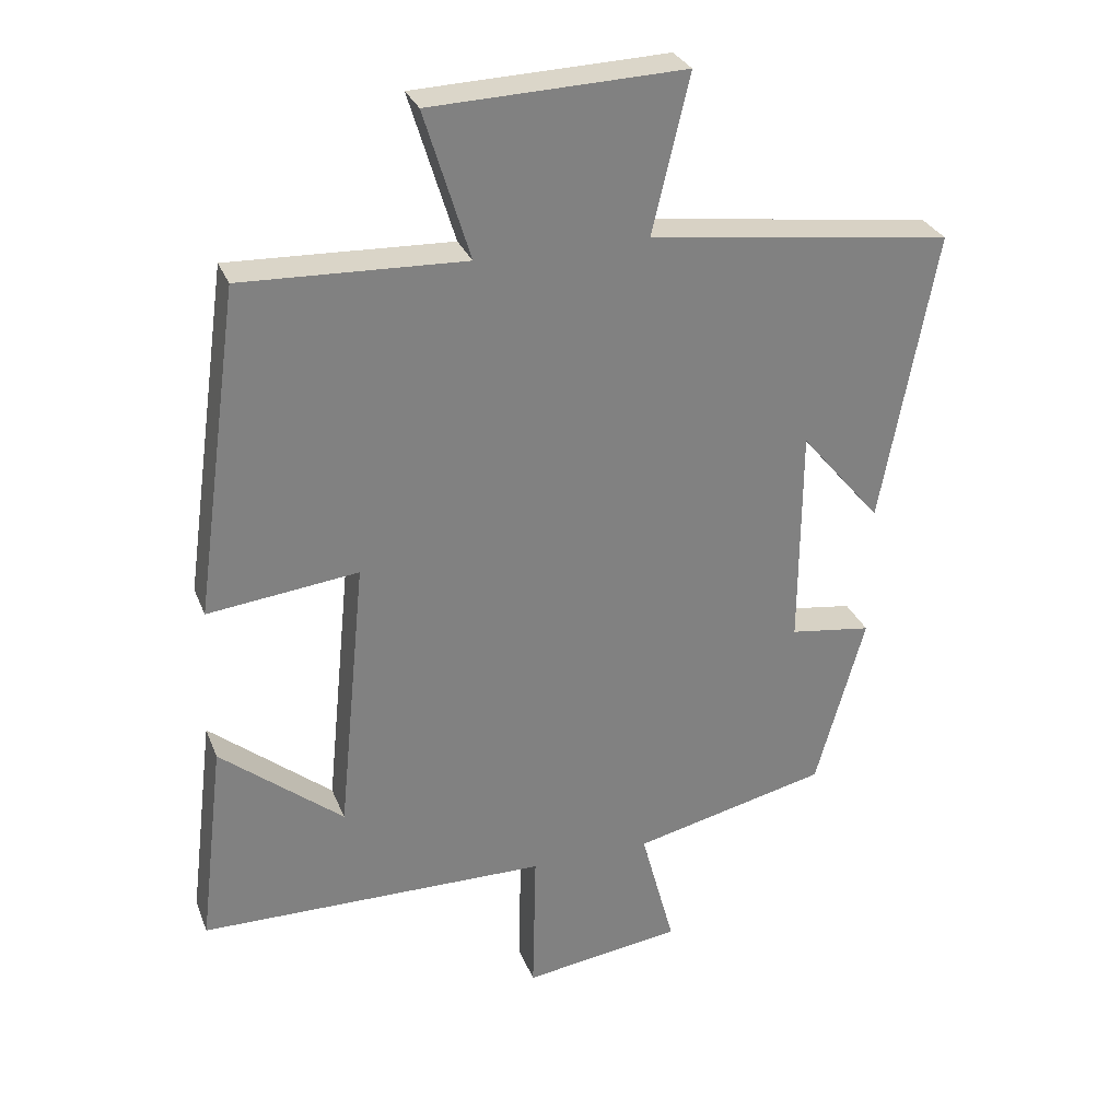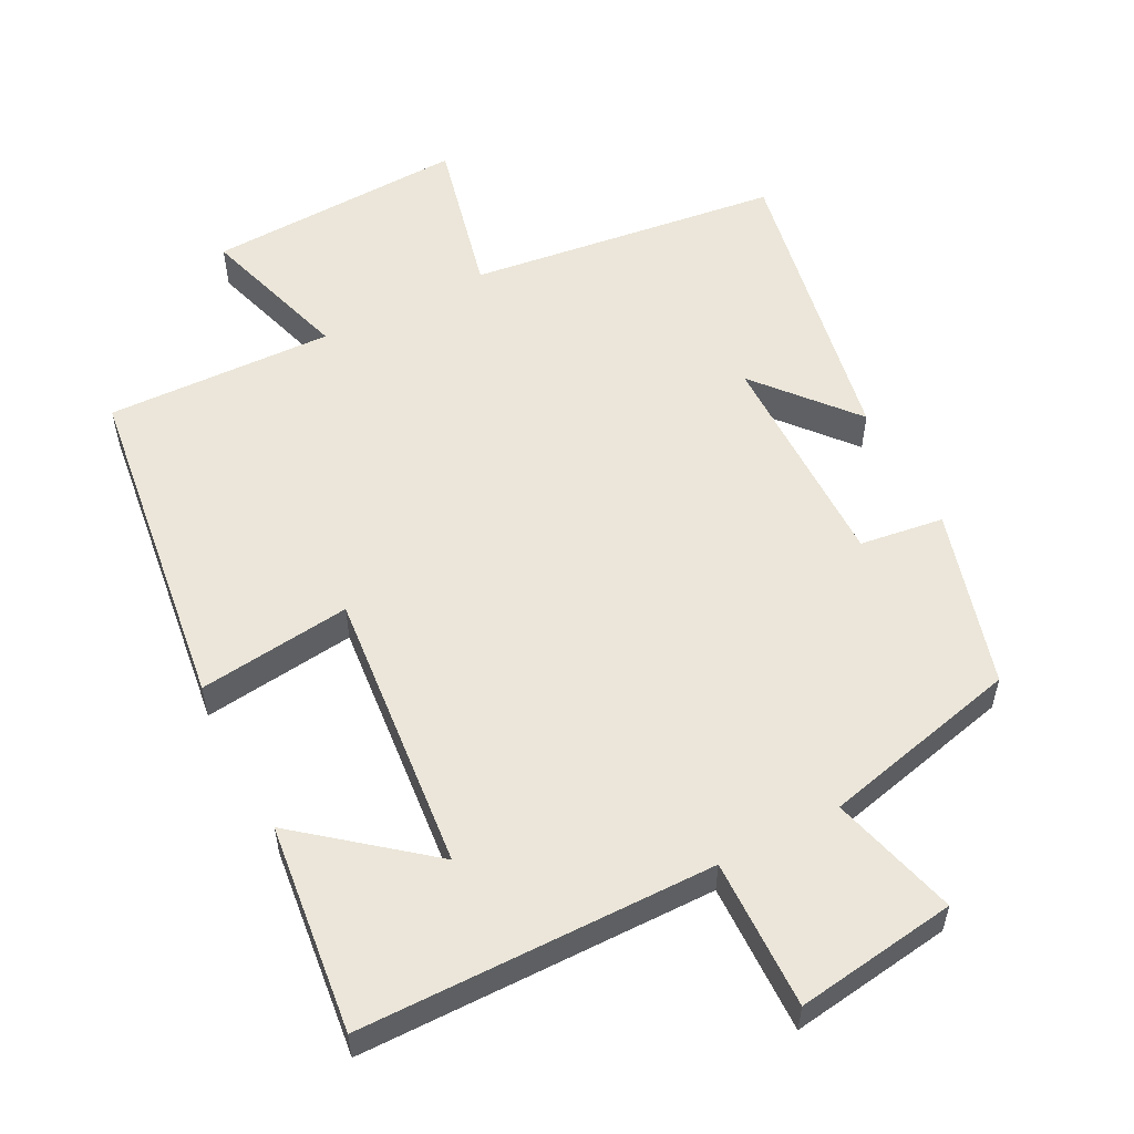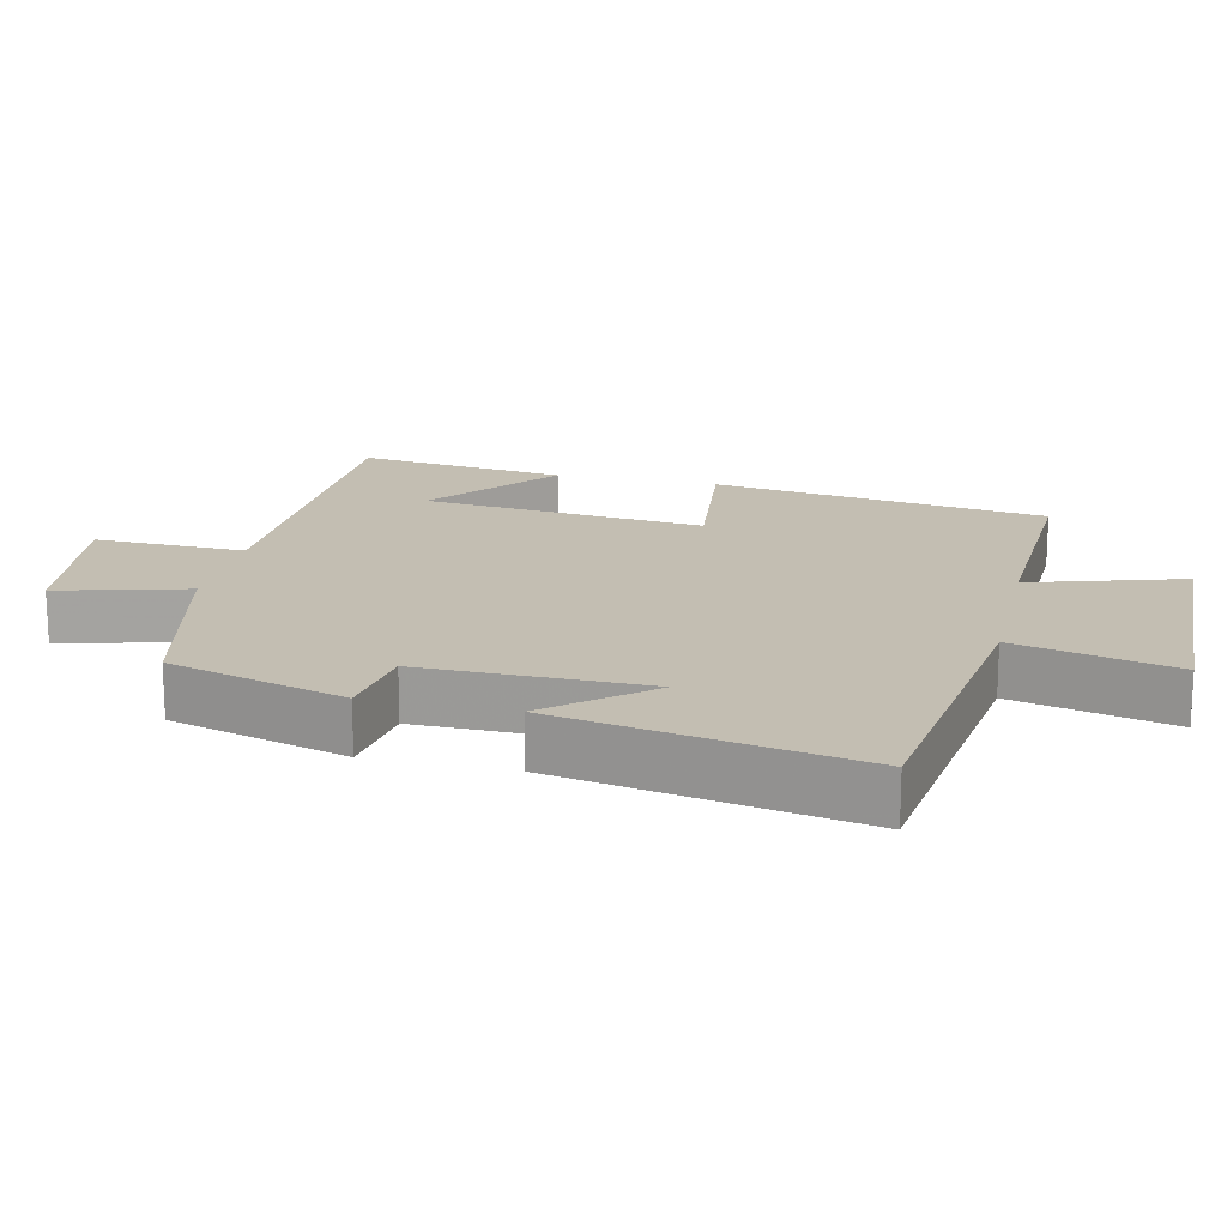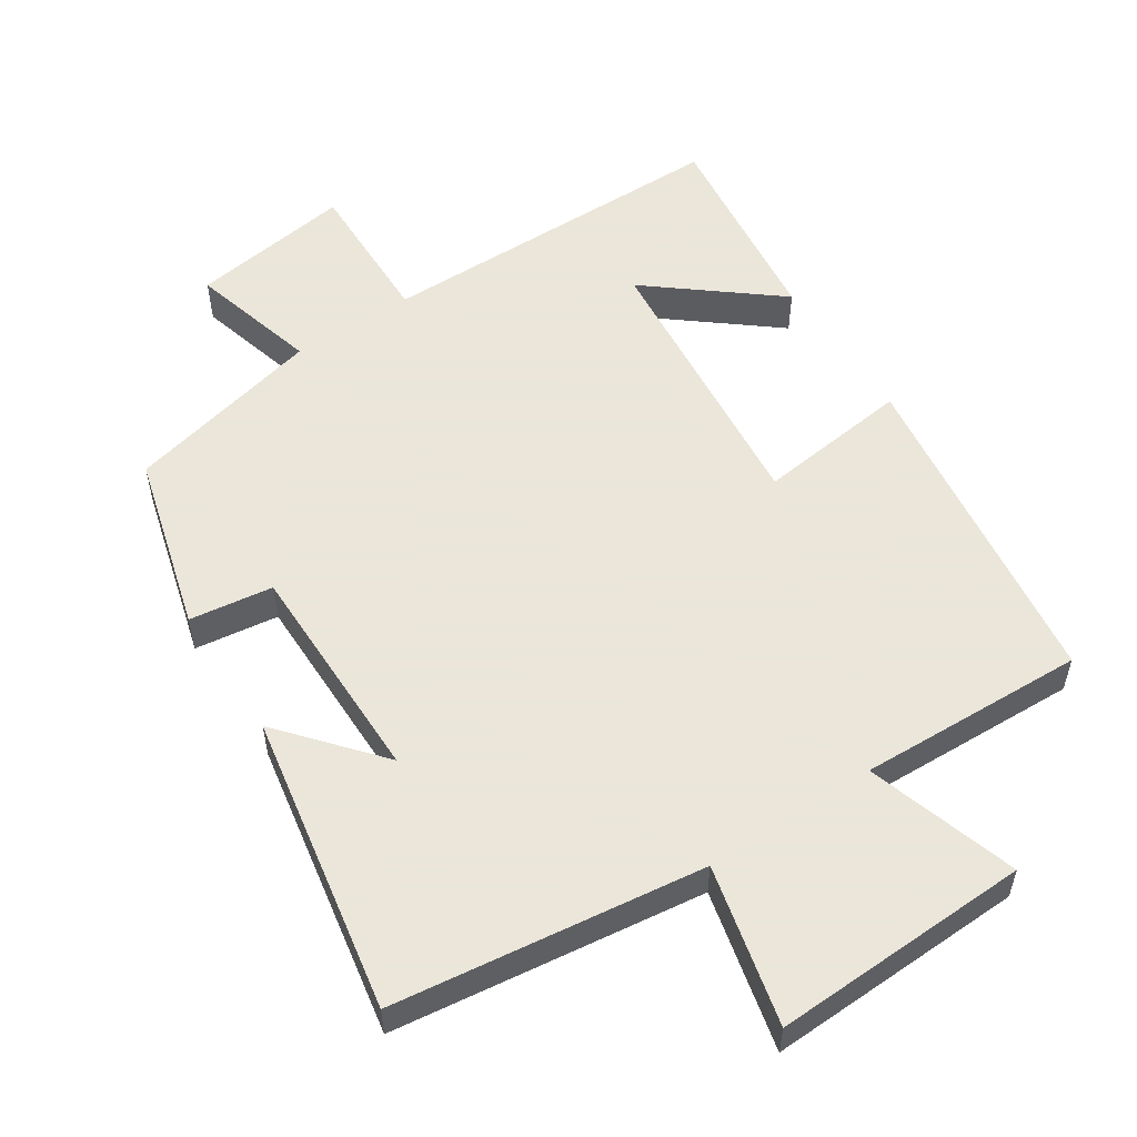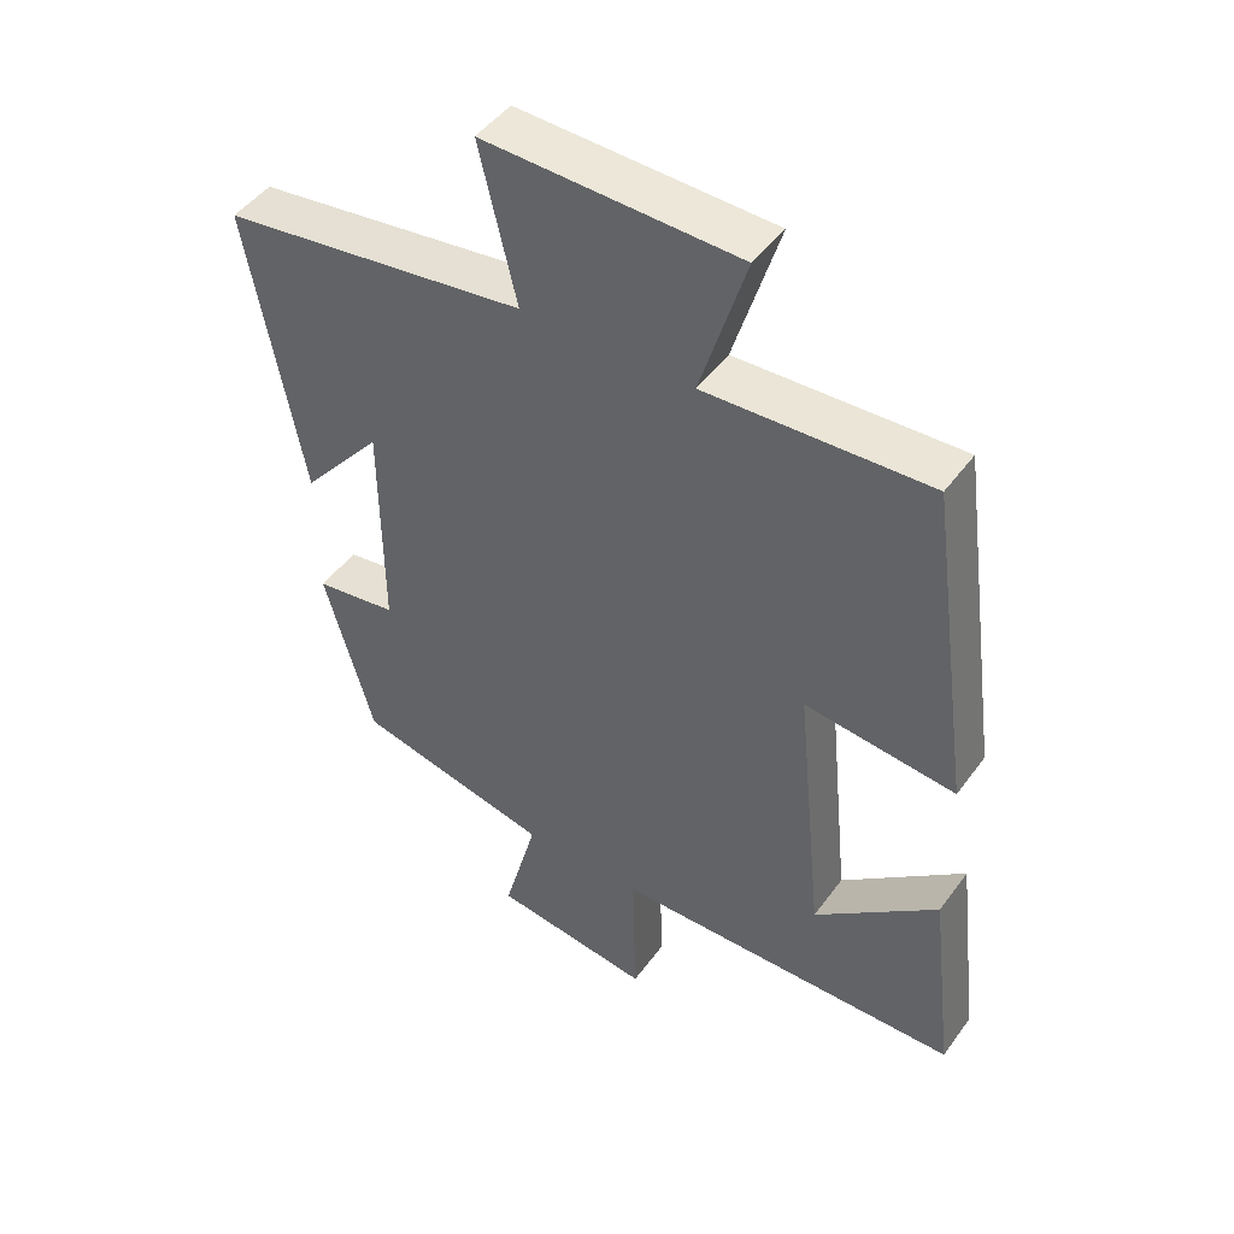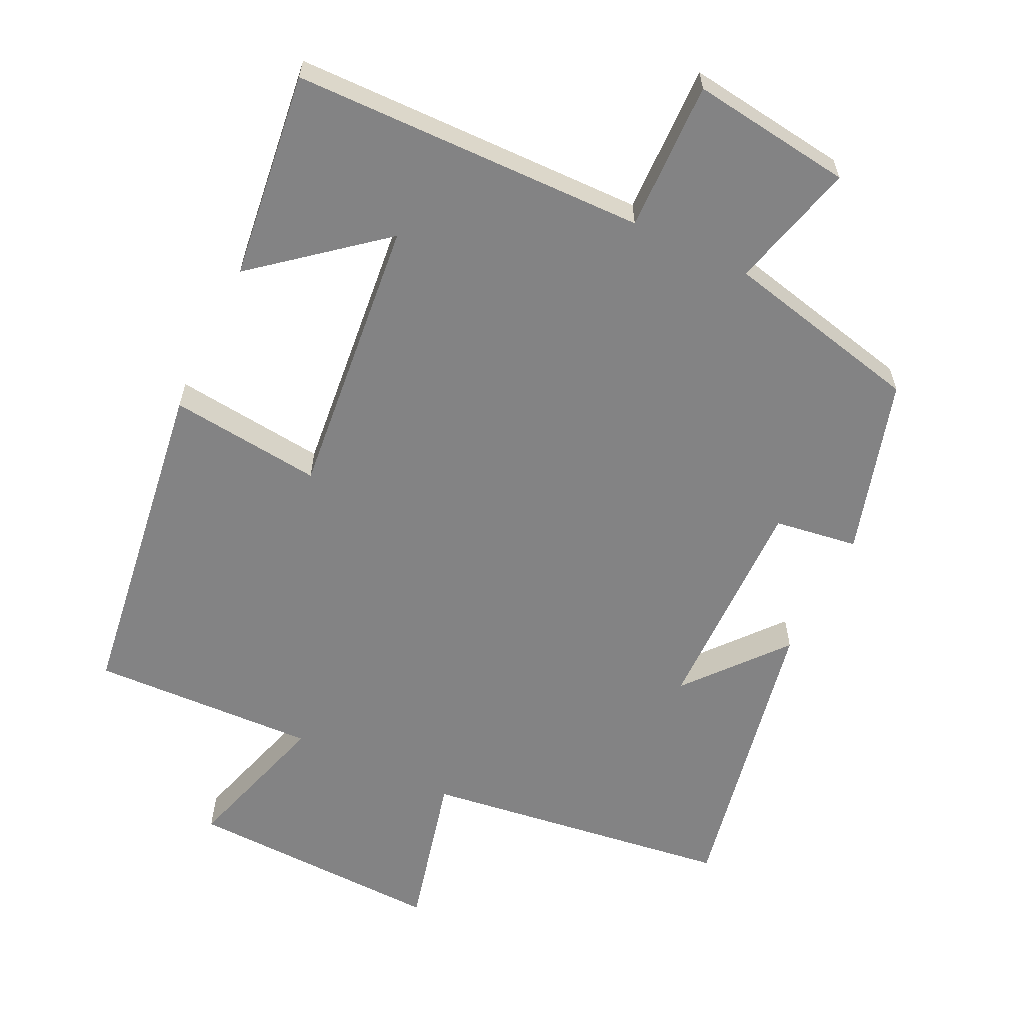
<metadata>
{"format":"obj","ext":"obj","renderer":"f3d","projection":"perspective","resolution":1024,"background":"white","views":[{"elev":29.6,"azim":161.0,"up":"+Z"},{"elev":55.8,"azim":152.4,"up":"+Y"},{"elev":17.5,"azim":-77.1,"up":"+Y"},{"elev":55.0,"azim":-33.5,"up":"+Y"},{"elev":47.0,"azim":34.2,"up":"+Z"},{"elev":-61.2,"azim":154.5,"up":"+Y"}]}
</metadata>
<code>
v -0.429 0.07 -0.434
v -0.5 0.07 -0.182
v -0.381 0.07 -0.165
v -0.383 0.07 0.155
v -0.5 0.07 0.016
v -0.579 0.07 0.441
v -0.137 0.07 0.5
v -0.191 0.07 0.727
v 0.177 0.07 0.715
v 0.111 0.07 0.5
v 0.434 0.07 0.513
v 0.5 0.07 0.037
v 0.282 0.07 0.062
v 0.322 0.07 -0.34
v 0.5 0.07 -0.195
v 0.536 0.07 -0.493
v 0.03 0.07 -0.5
v 0.035 0.07 -0.714
v -0.195 0.07 -0.682
v -0.146 0.07 -0.5
v -0.429 0 -0.434
v -0.5 0 -0.182
v -0.381 0 -0.165
v -0.383 0 0.155
v -0.5 0 0.016
v -0.579 0 0.441
v -0.137 0 0.5
v -0.191 0 0.727
v 0.177 0 0.715
v 0.111 0 0.5
v 0.434 0 0.513
v 0.5 0 0.037
v 0.282 0 0.062
v 0.322 0 -0.34
v 0.5 0 -0.195
v 0.536 0 -0.493
v 0.03 0 -0.5
v 0.035 0 -0.714
v -0.195 0 -0.682
v -0.146 0 -0.5
f 17 18 19 20
f 14 15 16
f 14 16 17 20
f 10 11 12 13
f 10 13 14 20
f 7 8 9 10
f 4 5 6 7
f 3 4 7 10
f 20 1 2 3
f 3 10 20
f 40 39 38 37
f 36 35 34
f 40 37 36 34
f 33 32 31 30
f 40 34 33 30
f 30 29 28 27
f 27 26 25 24
f 30 27 24 23
f 23 22 21 40
f 40 30 23
f 1 21 22 2
f 2 22 23 3
f 3 23 24 4
f 4 24 25 5
f 5 25 26 6
f 6 26 27 7
f 7 27 28 8
f 8 28 29 9
f 9 29 30 10
f 10 30 31 11
f 11 31 32 12
f 12 32 33 13
f 13 33 34 14
f 14 34 35 15
f 15 35 36 16
f 16 36 37 17
f 17 37 38 18
f 18 38 39 19
f 19 39 40 20
f 20 40 21 1

</code>
